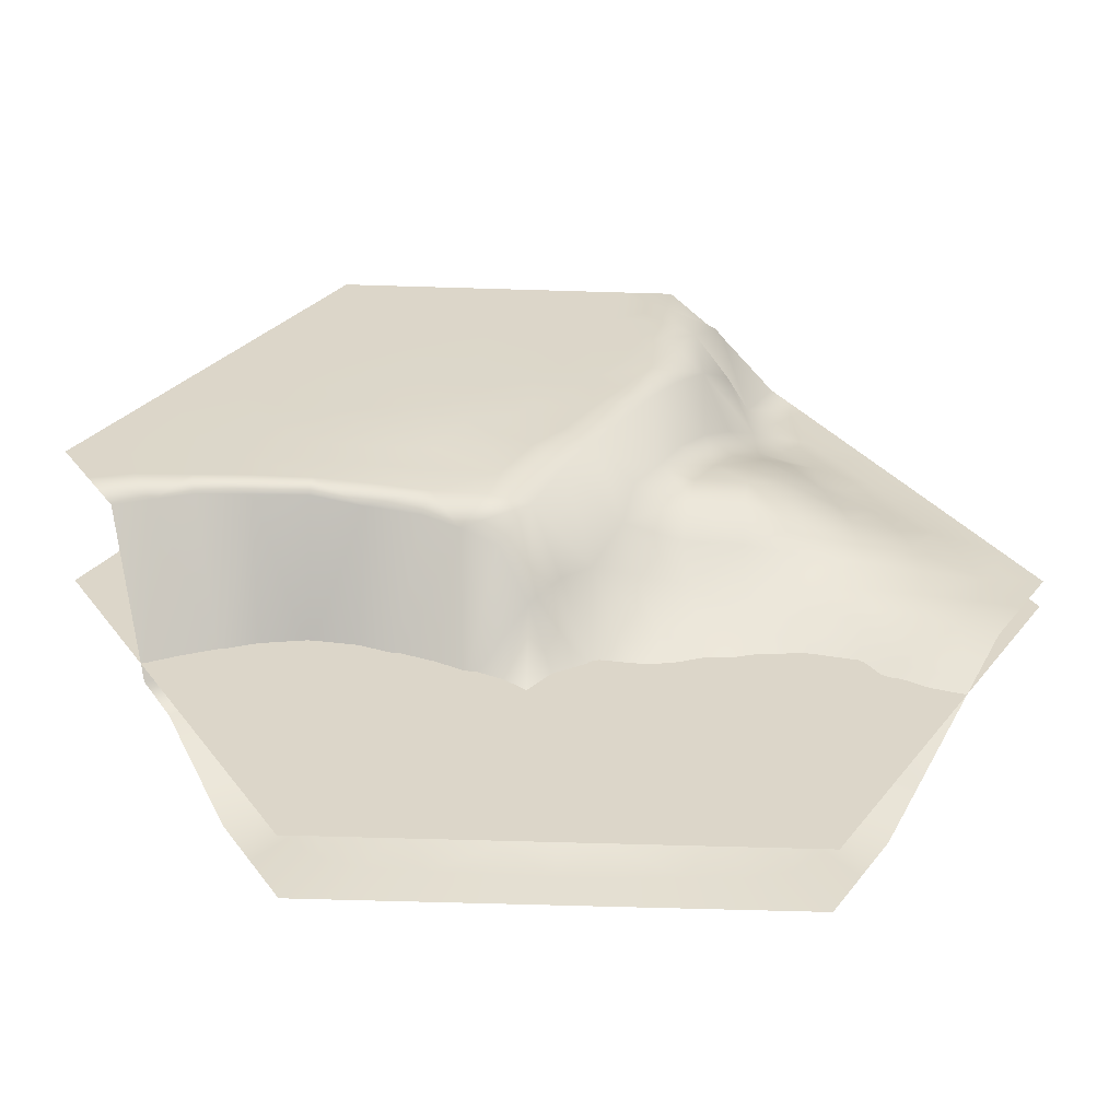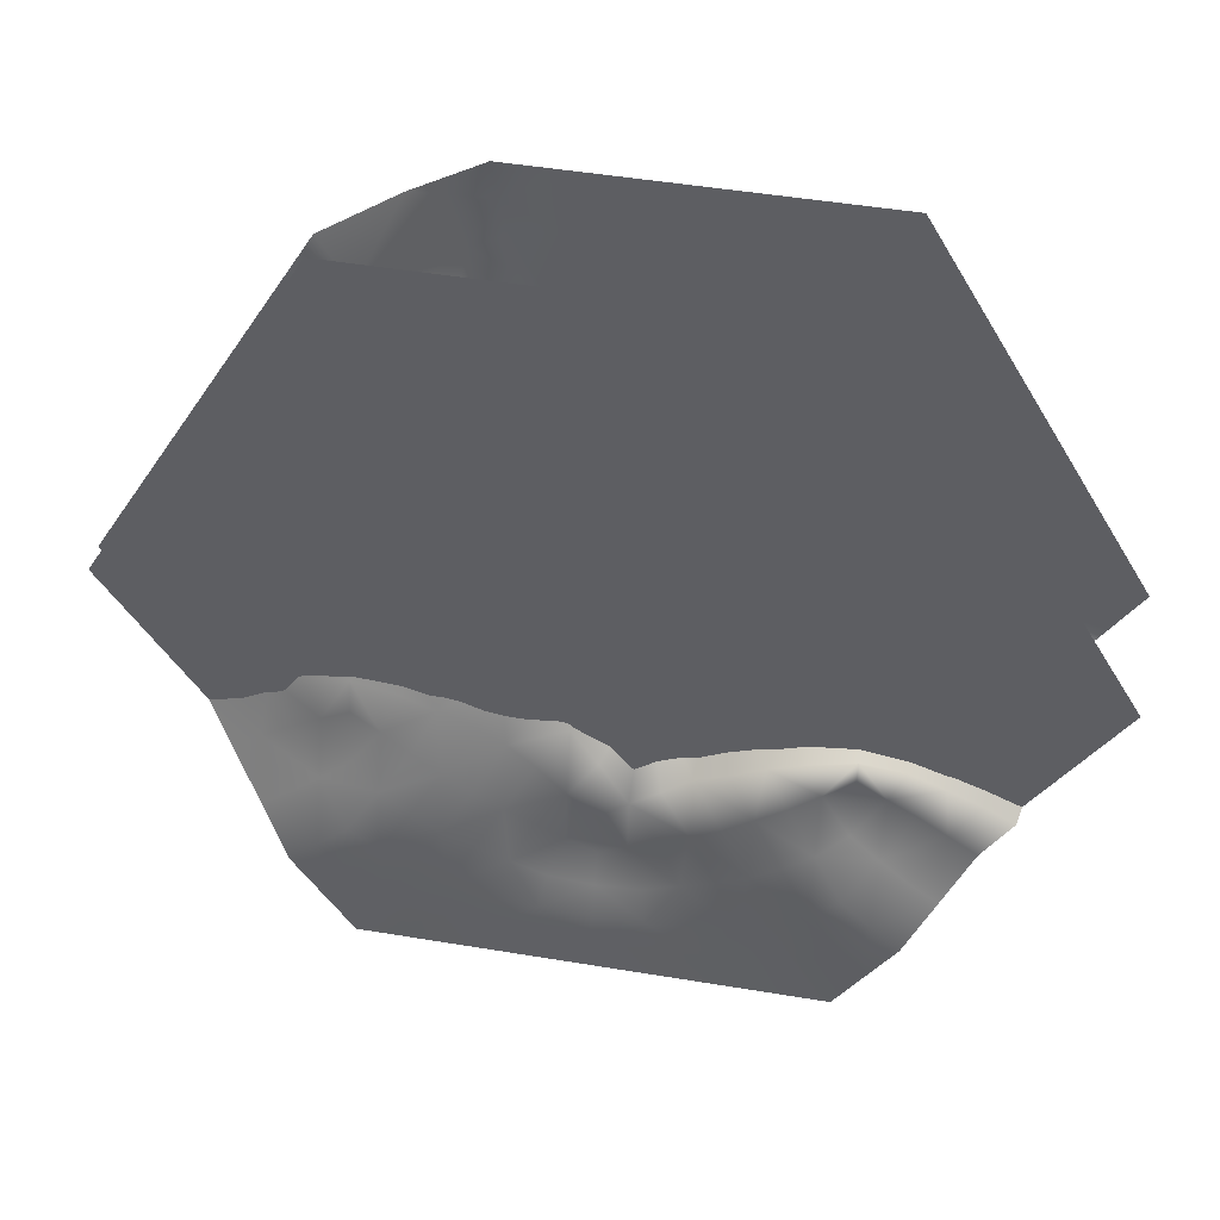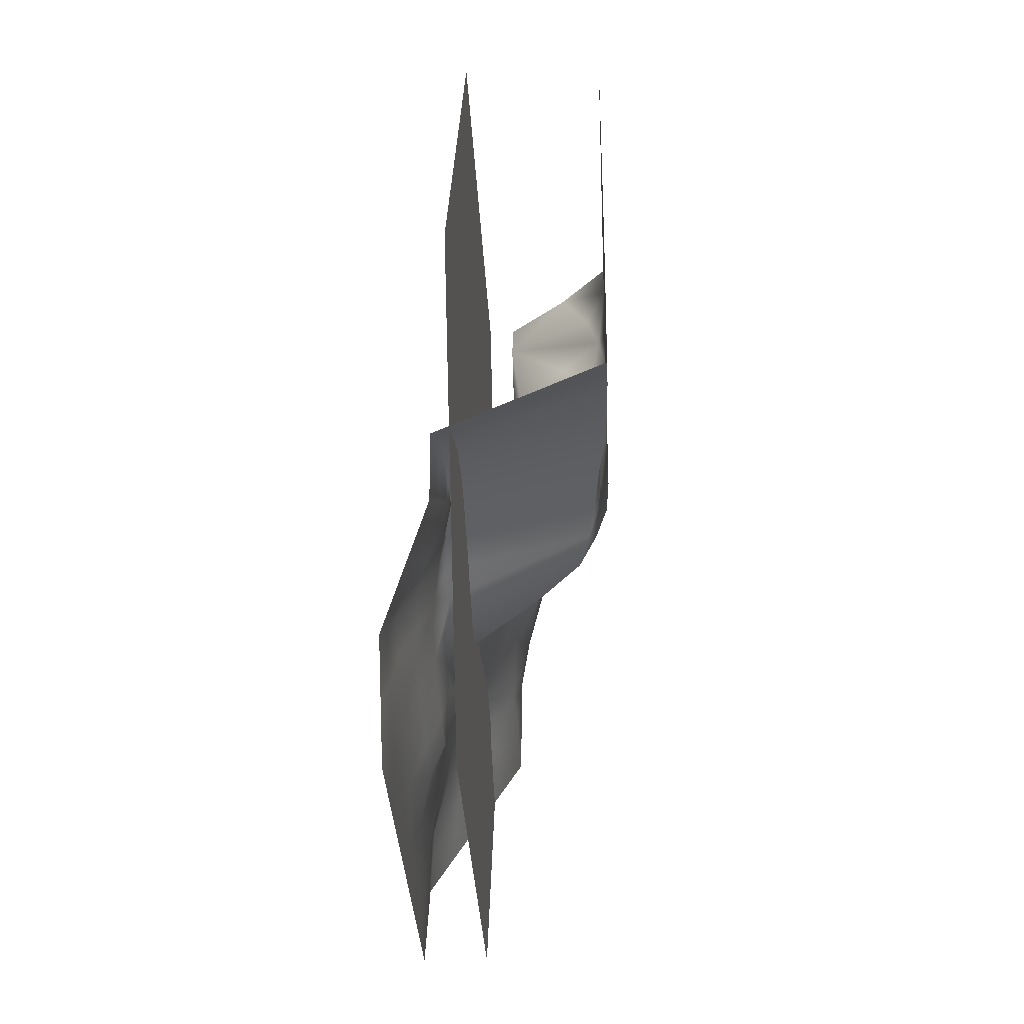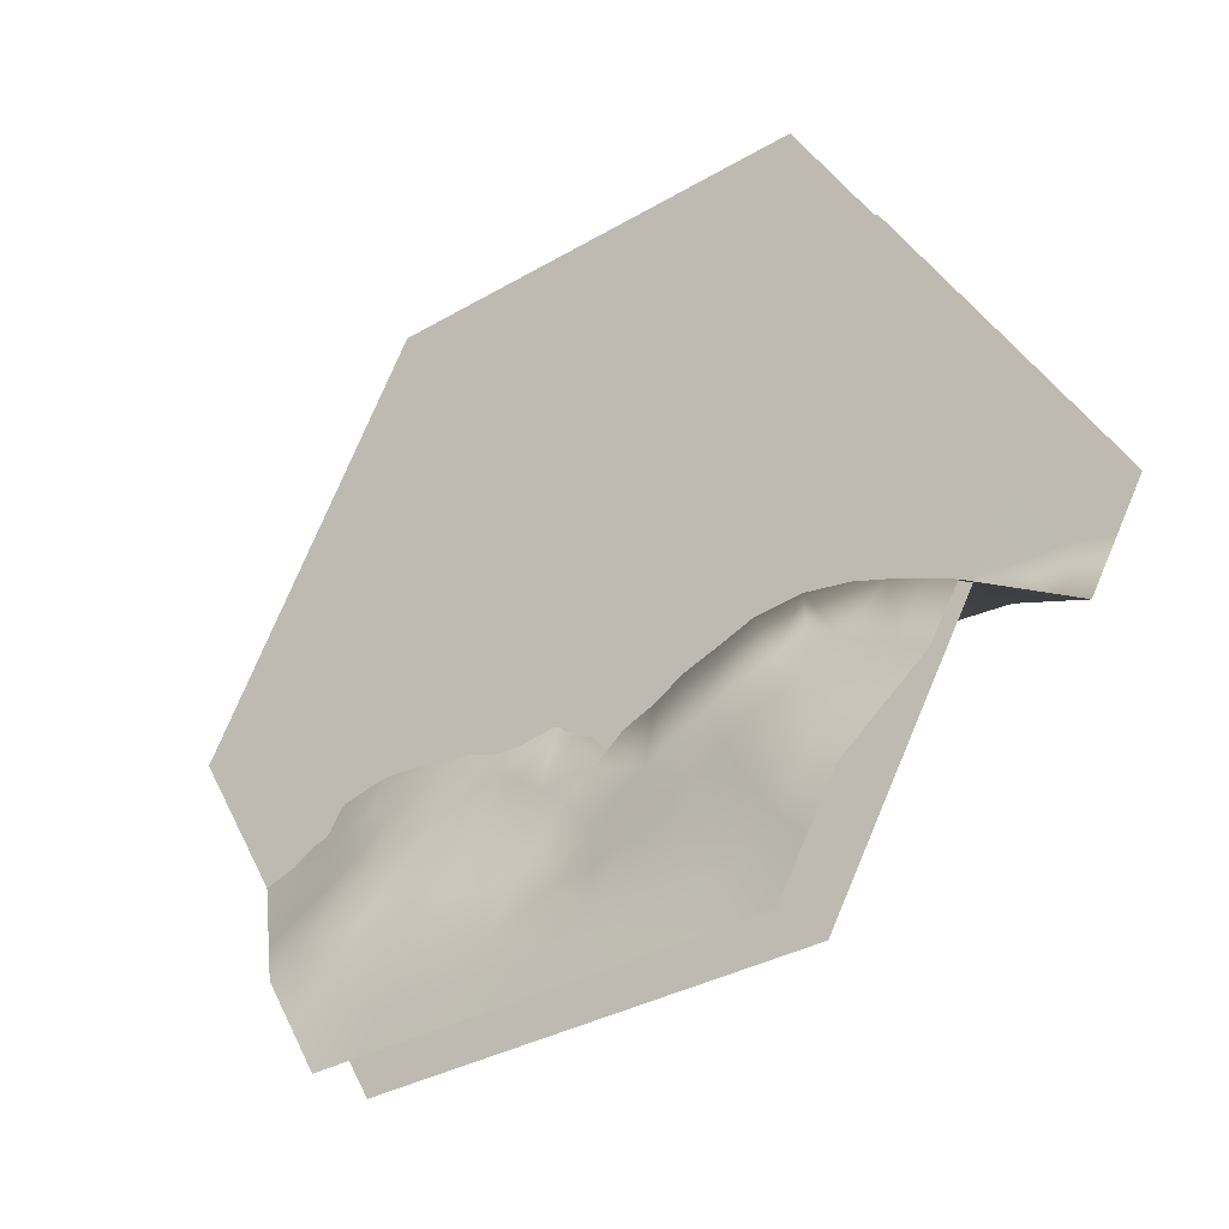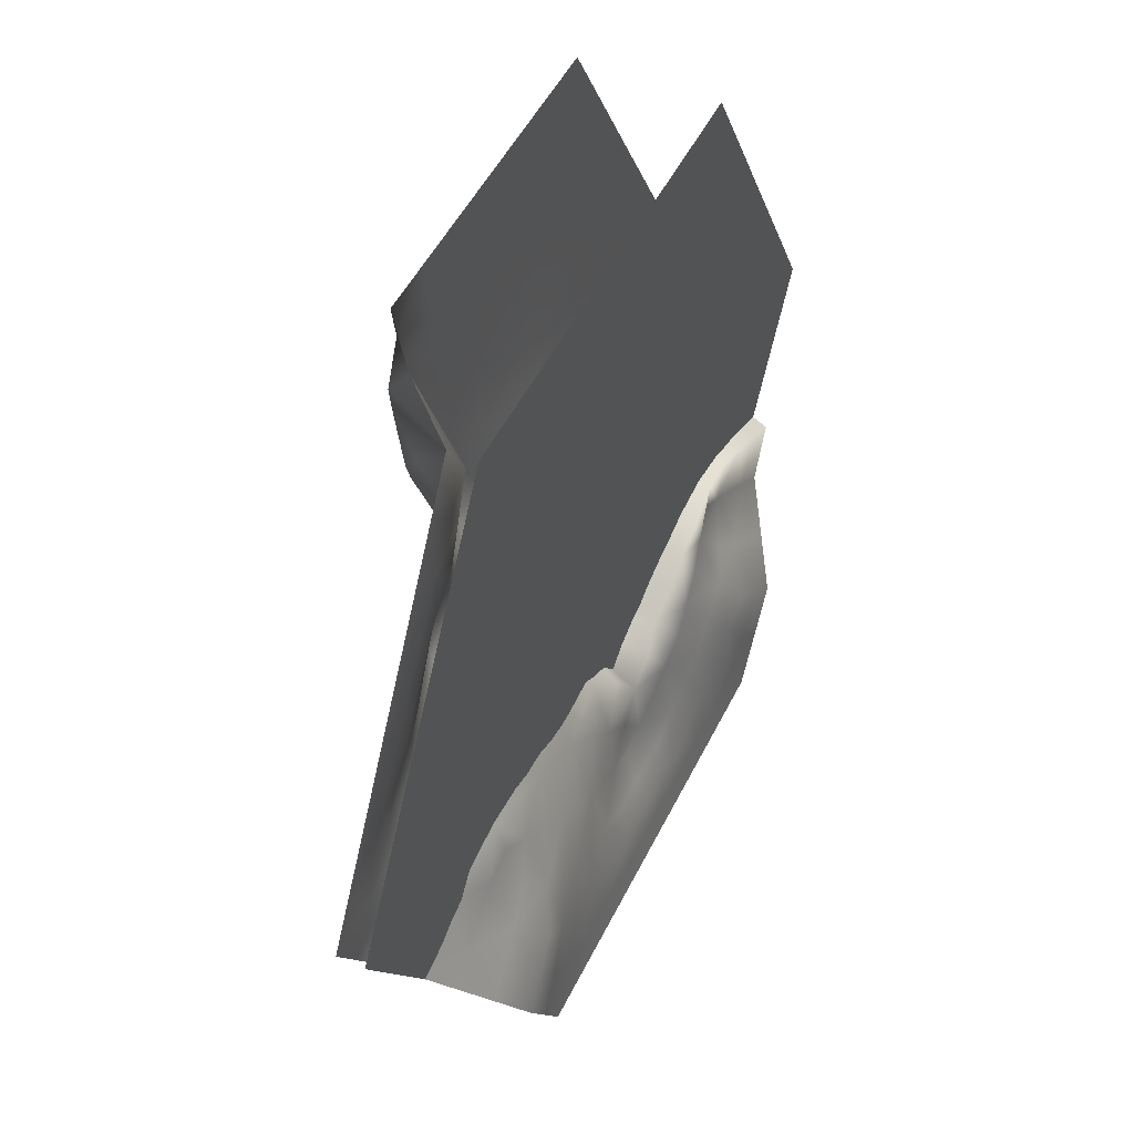
<metadata>
{"format":"obj","ext":"obj","renderer":"f3d","projection":"perspective","resolution":1024,"background":"white","views":[{"elev":-60.1,"azim":178.2,"up":"+Z"},{"elev":48.5,"azim":10.5,"up":"+Z"},{"elev":-31.7,"azim":92.7,"up":"+Z"},{"elev":-33.3,"azim":38.8,"up":"+Z"},{"elev":50.7,"azim":-64.2,"up":"+Z"}]}
</metadata>
<code>
g City_07_TownHalll:default1
v 25 5.992 0
v 12.5 5.992 21.65
v 0 5.826 0
v 12.5 5.992 7.217
v 18.75 5.992 10.83
v 12.5 5.935 0
v 6.25 5.992 10.83
v 12.5 5.992 13.6
v 9.375 5.992 16.24
v 15.62 5.992 16.24
v 15.63 5.992 9.021
v 9.375 5.992 9.021
v 18.02 5.992 4.027
v 21.88 5.992 5.413
v 18.75 5.992 0
v 12.5 5.992 3.608
v 6.975 5.898 4.027
v 6.25 5.538 0
v 3.125 5.935 5.413
v 12.5 -5 -21.65
v 12.5 -1.97 -7.217
v 18.75 -2.5 -10.83
v 6.25 -3.315 -10.83
v 18.02 5.992 -4.027
v 21.88 5.992 -5.413
v 15.63 -2.109 -9.021
v 12.5 5.852 -3.608
v 12.5 -4.557 -13.6
v 15.63 -5 -16.24
v 9.375 -4.557 -16.24
v 9.375 -2.817 -9.021
v 6.975 5.168 -4.027
v 3.125 4.299 -5.413
v -12.5 -5 -21.65
v 2e-06 -3.037 -14.43
v 3e-06 -5 -21.65
v -6.25 -3.315 -10.83
v 5.525 -4.557 -17.62
v 6.25 -5 -21.65
v 3e-06 -4.557 -18.04
v 3.125 -3.225 -12.63
v -5.525 -4.557 -17.62
v -6.25 -5 -21.65
v -9.375 -4.557 -16.24
v -3.125 -3.225 -12.63
v 0 -2.472 -8.054
v -3.125 -1.043 -5.413
v -25 0 -6e-06
v -12.5 -2.147 -7.217
v -18.75 -2.5 -10.83
v -12.5 1.155 -3e-06
v -12.5 -4.557 -13.6
v -15.62 -5 -16.24
v -15.62 -2.109 -9.021
v -9.375 -2.817 -9.021
v -18.02 0 -4.027
v -21.88 0 -5.413
v -18.75 0.4097 -4e-06
v -12.5 -0.2731 -3.608
v -6.975 -0.6136 -4.027
v -6.25 1.824 -1e-06
v -12.5 0 21.65
v -12.5 1.948 7.217
v -18.75 0 10.83
v -6.25 5.606 10.83
v -18.02 0.5112 4.027
v -21.88 0 5.413
v -15.63 0.258 9.021
v -12.5 2.206 3.608
v -12.5 0.07769 13.6
v -15.63 0 16.24
v -9.375 3.364 16.24
v -9.375 2.113 9.021
v -6.975 3.21 4.027
v -3.125 5.935 5.413
v -1e-06 5.992 14.43
v -2e-06 5.992 21.65
v -5.525 5.992 17.62
v -6.25 5.992 21.65
v -2e-06 5.992 18.04
v -3.125 5.992 12.63
v 5.525 5.992 17.62
v 6.25 5.992 21.65
v 3.125 5.992 12.63
v 0 5.992 8.054
v 9.357 5.992 12.52
v 7.812 5.992 9.923
v 7.812 5.992 13.53
v 10.94 5.992 14.92
v 10.94 5.992 11.31
v 18.67 5.992 7.286
v 17.19 5.992 9.923
v 20.31 5.992 8.119
v 19.95 5.992 4.72
v 16.82 5.992 6.524
v 9.474 5.834 1.841
v 12.5 5.963 1.804
v 9.375 5.736 0
v 6.613 5.718 2.014
v 9.738 5.945 3.818
v 12.5 5.992 17.35
v 10.94 5.992 18.94
v 14.06 5.992 18.94
v 14.06 5.992 14.92
v 15.64 5.992 12.52
v 17.19 5.992 13.53
v 14.06 5.992 11.31
v 12.5 5.992 10.05
v 14.06 5.992 8.119
v 10.94 5.992 8.119
v 21.28 5.992 2.15
v 23.44 5.992 2.706
v 21.88 5.992 0
v 18.39 5.992 2.014
v 15.52 5.977 1.842
v 15.62 5.963 0
v 15.26 5.992 3.818
v 14.95 5.992 5.8
v 12.5 5.992 5.413
v 3.725 5.709 2.15
v 3.125 5.538 0
v 1.562 5.736 2.706
v 5.05 5.916 4.72
v 6.334 5.953 7.286
v 4.687 5.963 8.119
v 8.175 5.945 6.524
v 10.05 5.963 5.8
v 15.52 5.945 -1.842
v 12.5 5.893 -1.804
v 18.39 5.992 -2.014
v 15.26 5.922 -3.818
v 15.64 -3.578 -12.52
v 17.19 -2.305 -9.923
v 17.19 -3.75 -13.53
v 14.06 -4.778 -14.92
v 14.06 -3.333 -11.31
v 6.335 -2.633 -7.294
v 7.813 -3.066 -9.923
v 4.688 -2.526 -8.119
v 5.05 4.874 -4.72
v 8.175 -2.479 -6.524
v 21.28 5.992 -2.15
v 23.44 5.992 -2.706
v 19.95 5.992 -4.72
v 18.67 -2.27 -7.294
v 20.31 -2.39 -8.119
v 16.82 -2.195 -6.524
v 14.94 -2.095 -5.806
v 14.06 -2.04 -8.119
v 12.5 -2.183 -5.413
v 12.5 -4.802 -17.35
v 14.06 -5 -18.94
v 10.94 -4.778 -18.94
v 10.94 -4.557 -14.92
v 9.366 -3.832 -12.51
v 7.813 -3.936 -13.53
v 10.94 -3.687 -11.31
v 12.51 -3.015 -10.09
v 10.94 -2.394 -8.119
v 3.723 5.396 -2.151
v 1.563 5.206 -2.706
v 6.613 5.433 -2.014
v 9.476 5.66 -1.843
v 9.738 5.43 -3.818
v 10.07 -2.463 -5.816
v 6.162 -3.93 -14.37
v 4.688 -3.27 -11.73
v 7.45 -4.557 -16.93
v 4.325 -3.891 -15.13
v -3.023 -4.787 -19.81
v 3e-06 -4.778 -19.85
v -3.125 -5 -21.65
v -5.887 -4.778 -19.64
v -2.762 -4.557 -17.83
v -3.151 -2.415 -9.072
v -4.687 -3.27 -11.73
v -4.688 -2.086 -8.119
v -1.562 -1.672 -6.733
v -1.562 -2.849 -10.34
v 8.775 -4.802 -19.5
v 9.375 -5 -21.65
v 5.887 -4.778 -19.64
v 3.023 -4.787 -19.81
v 3.125 -5 -21.65
v 2.762 -4.557 -17.83
v 2.43 -3.922 -15.85
v 2e-06 -3.797 -16.24
v 1.563 -3.131 -13.53
v -8.775 -4.802 -19.5
v -9.375 -5 -21.65
v -10.94 -4.778 -18.94
v -7.45 -4.557 -16.93
v -6.162 -3.93 -14.37
v -7.812 -3.936 -13.53
v -4.325 -3.891 -15.13
v -2.43 -3.922 -15.85
v -1.562 -3.131 -13.53
v 1e-06 1.966 -4.368
v -1.562 1.72 -2.706
v 1.563 1.875 -6.733
v 3.151 -2.855 -9.072
v 1.563 -2.849 -10.34
v 2e-06 -2.96 -11.59
v -9.366 -3.832 -12.51
v -7.812 -3.066 -9.923
v -10.94 -4.557 -14.92
v -10.94 -3.687 -11.31
v -18.67 -1.13 -7.294
v -17.19 -2.305 -9.923
v -20.31 -1.25 -8.119
v -19.95 0 -4.72
v -16.82 -1.227 -6.524
v -9.476 0.09052 -1.843
v -12.5 0.2014 -1.804
v -9.375 1.707 -2e-06
v -6.613 0.3785 -2.014
v -9.738 -0.4856 -3.818
v -12.5 -4.802 -17.35
v -14.06 -5 -18.94
v -14.06 -4.778 -14.92
v -15.64 -3.578 -12.52
v -17.19 -3.75 -13.53
v -14.06 -3.333 -11.31
v -12.51 -3.015 -10.09
v -14.06 -2.085 -8.119
v -10.94 -2.425 -8.119
v -21.28 0 -2.15
v -23.44 0 -2.706
v -21.87 0 -5e-06
v -18.39 0.164 -2.014
v -15.52 0.3703 -1.842
v -15.62 0.8431 -4e-06
v -15.26 -0.1532 -3.818
v -14.94 -1.551 -5.806
v -12.5 -1.627 -5.413
v -3.723 0.9934 -2.151
v -3.125 2.788 -1e-06
v -5.05 -0.7894 -4.72
v -6.335 -1.885 -7.294
v -8.175 -1.852 -6.524
v -10.07 -1.757 -5.816
v -15.52 1.078 1.842
v -12.5 1.839 1.804
v -18.39 0.6286 2.014
v -15.26 1.129 3.818
v -15.64 0.001137 12.52
v -17.19 0.03356 9.923
v -17.19 0 13.53
v -14.06 0 14.92
v -14.06 0.2873 11.31
v -6.334 3.522 7.286
v -7.813 2.895 9.923
v -4.688 5.963 8.119
v -5.05 3.665 4.72
v -8.175 2.824 6.524
v -21.28 0.03024 2.15
v -23.44 0 2.706
v -19.95 0.08524 4.72
v -18.67 0.002877 7.286
v -20.31 0 8.119
v -16.82 0.2998 6.524
v -14.95 0.8541 5.8
v -14.06 0.8171 8.119
v -12.5 2.221 5.413
v -12.5 0 17.35
v -14.06 0 18.94
v -10.94 0 18.94
v -10.94 0.5168 14.92
v -9.357 1.83 12.52
v -7.812 4.874 13.53
v -10.94 1.144 11.31
v -12.5 1.193 10.05
v -10.94 2.422 8.119
v -3.725 3.914 2.15
v -1.562 5.962 2.706
v -6.613 3.062 2.014
v -9.474 3.078 1.841
v -9.738 3.327 3.818
v -10.05 3.07 5.8
v -6.166 5.992 14.36
v -4.688 5.992 11.73
v -7.45 5.606 16.93
v -4.325 5.992 15.13
v 3.023 5.992 19.81
v -2e-06 5.992 19.85
v 3.125 5.992 21.65
v 5.887 5.992 19.64
v 2.762 5.992 17.83
v 3.143 5.977 9.128
v 4.687 5.992 11.73
v 1.562 5.963 6.733
v 1.562 5.992 10.34
v -8.776 4.874 19.5
v -9.375 3.364 21.65
v -5.887 5.992 19.64
v -3.023 5.992 19.81
v -3.125 5.992 21.65
v -2.762 5.992 17.83
v -2.454 5.992 15.85
v -2e-06 5.992 16.24
v -1.563 5.992 13.53
v 8.776 5.992 19.5
v 9.375 5.992 21.65
v 7.45 5.992 16.93
v 6.166 5.992 14.36
v 4.325 5.992 15.13
v 2.454 5.992 15.85
v 1.562 5.992 13.53
v -1e-06 5.826 4.298
v -1.563 5.963 6.733
v -3.143 5.977 9.128
v -1.563 5.992 10.34
v -1e-06 5.992 11.6
v -25 -1.5 -6e-06
v -12.5 -1.5 21.65
v 12.5 -1.5 21.65
v 25 -1.5 3e-06
v 12.5 -1.5 -21.65
v -12.5 -1.5 -21.65
v 0 -1.5 0
g City_07_TownHalll:polySurface22 City_07_TownHalll:polySurface1
f 90 12 87 86
f 95 11 92 91
f 100 16 97 96
f 89 9 102 101
f 104 10 106 105
f 107 11 109 108
f 94 14 112 111
f 114 15 116 115
f 117 16 119 118
f 99 18 121 120
f 123 19 125 124
f 126 12 110 127
f 131 27 129 128
f 136 26 133 132
f 141 31 138 137
f 130 15 113 142
f 144 25 146 145
f 147 26 149 148
f 135 29 152 151
f 154 30 156 155
f 157 31 159 158
f 140 33 161 160
f 162 18 98 163
f 164 27 150 165
f 169 41 167 166
f 174 40 171 170
f 179 45 176 175
f 168 30 153 180
f 182 39 184 183
f 185 40 187 186
f 173 43 190 189
f 192 44 194 193
f 195 45 197 196
f 178 47 199 198
f 200 33 139 201
f 202 41 188 203
f 207 55 205 204
f 212 54 209 208
f 217 59 214 213
f 206 44 191 218
f 220 53 222 221
f 223 54 225 224
f 211 57 228 227
f 230 58 232 231
f 233 59 235 234
f 216 61 237 236
f 238 47 177 239
f 240 55 226 241
f 245 69 243 242
f 250 68 247 246
f 255 73 252 251
f 244 58 229 256
f 258 67 260 259
f 261 68 263 262
f 249 71 266 265
f 268 72 270 269
f 271 73 273 272
f 254 75 275 274
f 276 61 215 277
f 278 69 264 279
f 283 81 281 280
f 288 80 285 284
f 292 84 290 289
f 282 72 267 293
f 295 79 297 296
f 298 80 300 299
f 287 83 303 302
f 304 9 88 305
f 306 84 308 307
f 291 19 122 309
f 310 75 253 311
f 312 81 301 313
f 87 7 88 86
f 88 9 89 86
f 89 8 90 86
f 92 5 93 91
f 93 14 94 91
f 94 13 95 91
f 97 6 98 96
f 98 18 99 96
f 99 17 100 96
f 102 2 103 101
f 103 10 104 101
f 104 8 89 101
f 106 5 92 105
f 92 11 107 105
f 107 8 104 105
f 109 4 110 108
f 110 12 90 108
f 90 8 107 108
f 112 1 113 111
f 113 15 114 111
f 114 13 94 111
f 116 6 97 115
f 97 16 117 115
f 117 13 114 115
f 119 4 109 118
f 109 11 95 118
f 95 13 117 118
f 121 3 122 120
f 122 19 123 120
f 123 17 99 120
f 125 7 87 124
f 87 12 126 124
f 126 17 123 124
f 110 4 119 127
f 119 16 100 127
f 100 17 126 127
f 129 6 116 128
f 116 15 130 128
f 130 24 131 128
f 133 22 134 132
f 134 29 135 132
f 135 28 136 132
f 138 23 139 137
f 139 33 140 137
f 140 32 141 137
f 113 1 143 142
f 143 25 144 142
f 144 24 130 142
f 146 22 133 145
f 133 26 147 145
f 147 24 144 145
f 149 21 150 148
f 150 27 131 148
f 131 24 147 148
f 152 20 153 151
f 153 30 154 151
f 154 28 135 151
f 156 23 138 155
f 138 31 157 155
f 157 28 154 155
f 159 21 149 158
f 149 26 136 158
f 136 28 157 158
f 161 3 121 160
f 121 18 162 160
f 162 32 140 160
f 98 6 129 163
f 129 27 164 163
f 164 32 162 163
f 150 21 159 165
f 159 31 141 165
f 141 32 164 165
f 167 23 156 166
f 156 30 168 166
f 168 38 169 166
f 171 36 172 170
f 172 43 173 170
f 173 42 174 170
f 176 37 177 175
f 177 47 178 175
f 178 46 179 175
f 153 20 181 180
f 181 39 182 180
f 182 38 168 180
f 184 36 171 183
f 171 40 185 183
f 185 38 182 183
f 187 35 188 186
f 188 41 169 186
f 169 38 185 186
f 190 34 191 189
f 191 44 192 189
f 192 42 173 189
f 194 37 176 193
f 176 45 195 193
f 195 42 192 193
f 197 35 187 196
f 187 40 174 196
f 174 42 195 196
f 199 3 161 198
f 161 33 200 198
f 200 46 178 198
f 139 23 167 201
f 167 41 202 201
f 202 46 200 201
f 188 35 197 203
f 197 45 179 203
f 179 46 202 203
f 205 37 194 204
f 194 44 206 204
f 206 52 207 204
f 209 50 210 208
f 210 57 211 208
f 211 56 212 208
f 214 51 215 213
f 215 61 216 213
f 216 60 217 213
f 191 34 219 218
f 219 53 220 218
f 220 52 206 218
f 222 50 209 221
f 209 54 223 221
f 223 52 220 221
f 225 49 226 224
f 226 55 207 224
f 207 52 223 224
f 228 48 229 227
f 229 58 230 227
f 230 56 211 227
f 232 51 214 231
f 214 59 233 231
f 233 56 230 231
f 235 49 225 234
f 225 54 212 234
f 212 56 233 234
f 237 3 199 236
f 199 47 238 236
f 238 60 216 236
f 177 37 205 239
f 205 55 240 239
f 240 60 238 239
f 226 49 235 241
f 235 59 217 241
f 217 60 240 241
f 243 51 232 242
f 232 58 244 242
f 244 66 245 242
f 247 64 248 246
f 248 71 249 246
f 249 70 250 246
f 252 65 253 251
f 253 75 254 251
f 254 74 255 251
f 229 48 257 256
f 257 67 258 256
f 258 66 244 256
f 260 64 247 259
f 247 68 261 259
f 261 66 258 259
f 263 63 264 262
f 264 69 245 262
f 245 66 261 262
f 266 62 267 265
f 267 72 268 265
f 268 70 249 265
f 270 65 252 269
f 252 73 271 269
f 271 70 268 269
f 273 63 263 272
f 263 68 250 272
f 250 70 271 272
f 275 3 237 274
f 237 61 276 274
f 276 74 254 274
f 215 51 243 277
f 243 69 278 277
f 278 74 276 277
f 264 63 273 279
f 273 73 255 279
f 255 74 278 279
f 281 65 270 280
f 270 72 282 280
f 282 78 283 280
f 285 77 286 284
f 286 83 287 284
f 287 82 288 284
f 290 7 125 289
f 125 19 291 289
f 291 85 292 289
f 267 62 294 293
f 294 79 295 293
f 295 78 282 293
f 297 77 285 296
f 285 80 298 296
f 298 78 295 296
f 300 76 301 299
f 301 81 283 299
f 283 78 298 299
f 303 2 102 302
f 102 9 304 302
f 304 82 287 302
f 88 7 290 305
f 290 84 306 305
f 306 82 304 305
f 308 76 300 307
f 300 80 288 307
f 288 82 306 307
f 122 3 275 309
f 275 75 310 309
f 310 85 291 309
f 253 65 281 311
f 281 81 312 311
f 312 85 310 311
f 301 76 308 313
f 308 84 292 313
f 292 85 312 313
g City_07_TownHalll:Terrain City_07_TownHalll:Water City_07_TownHalll:polySurface1
f 314 315 320
f 315 316 320
f 316 317 320
f 317 318 320
f 318 319 320
f 319 314 320

</code>
